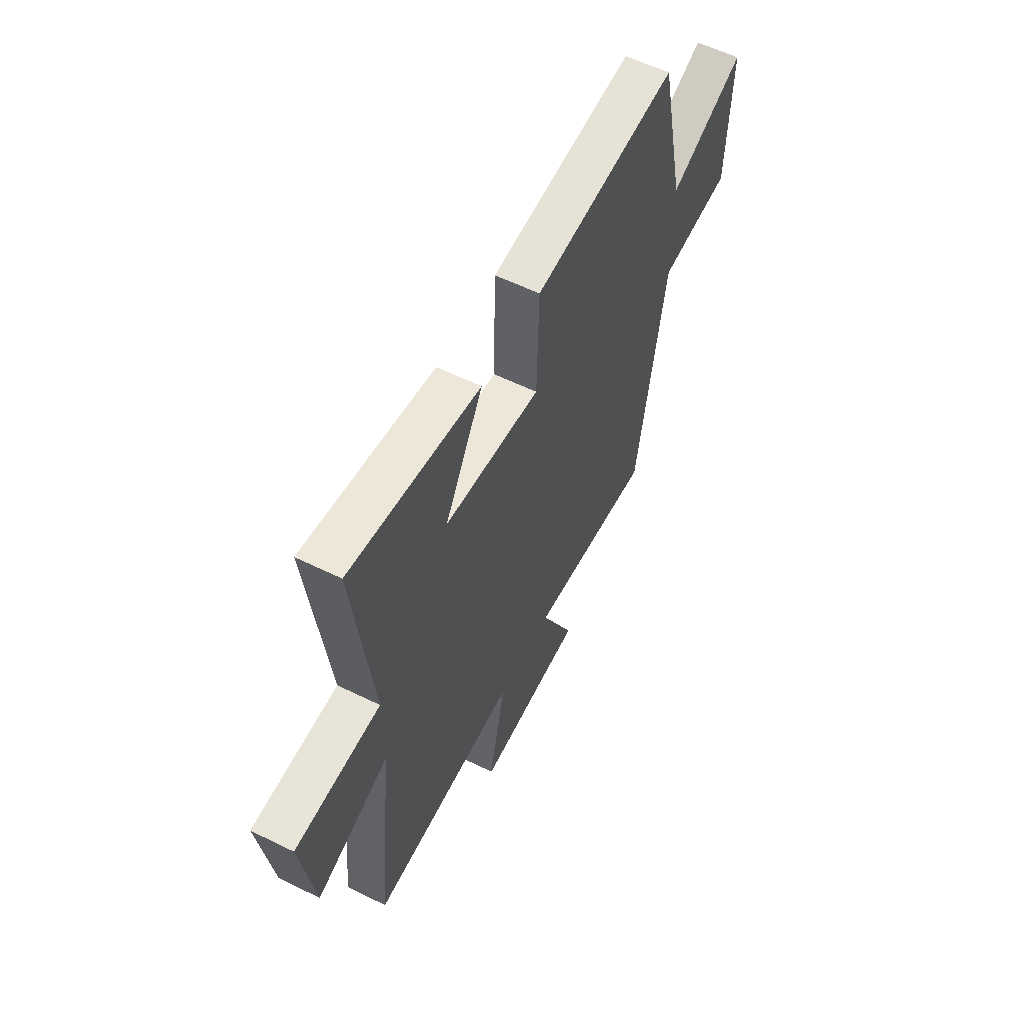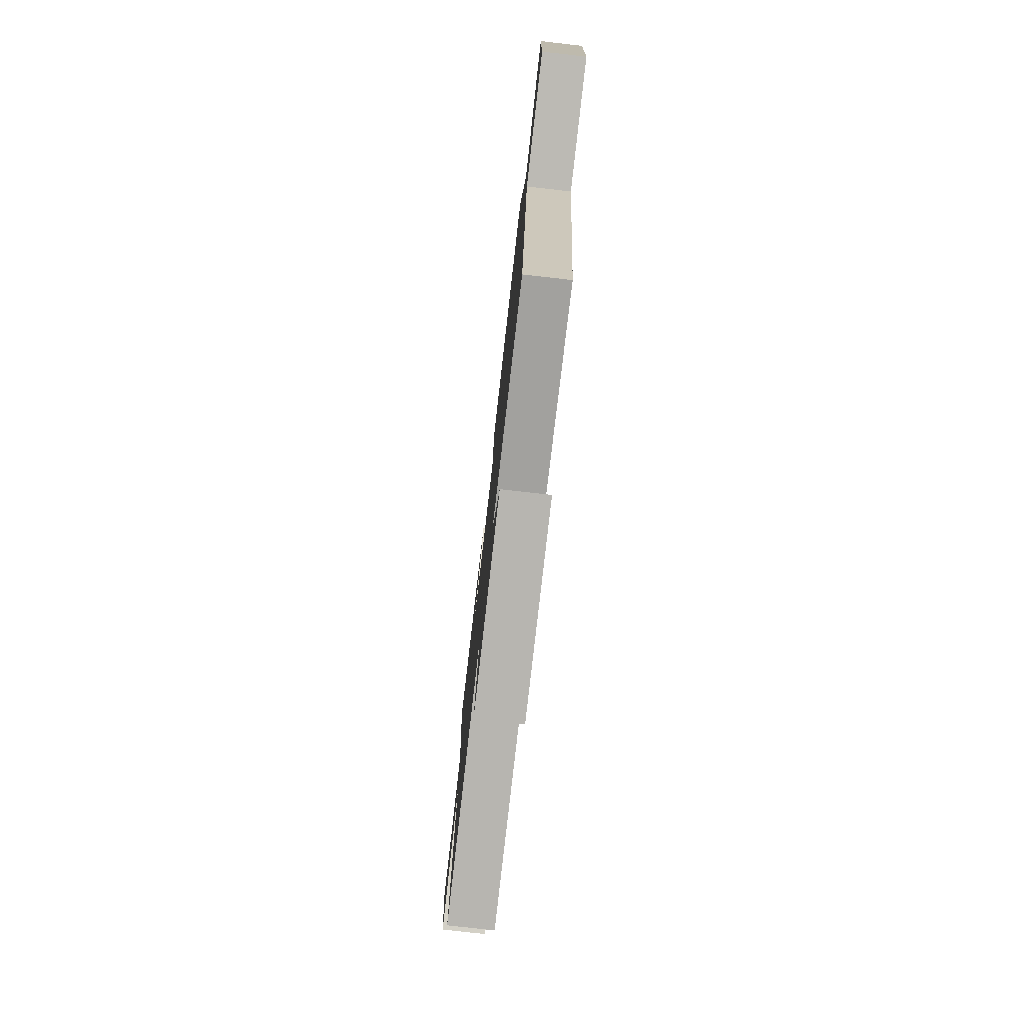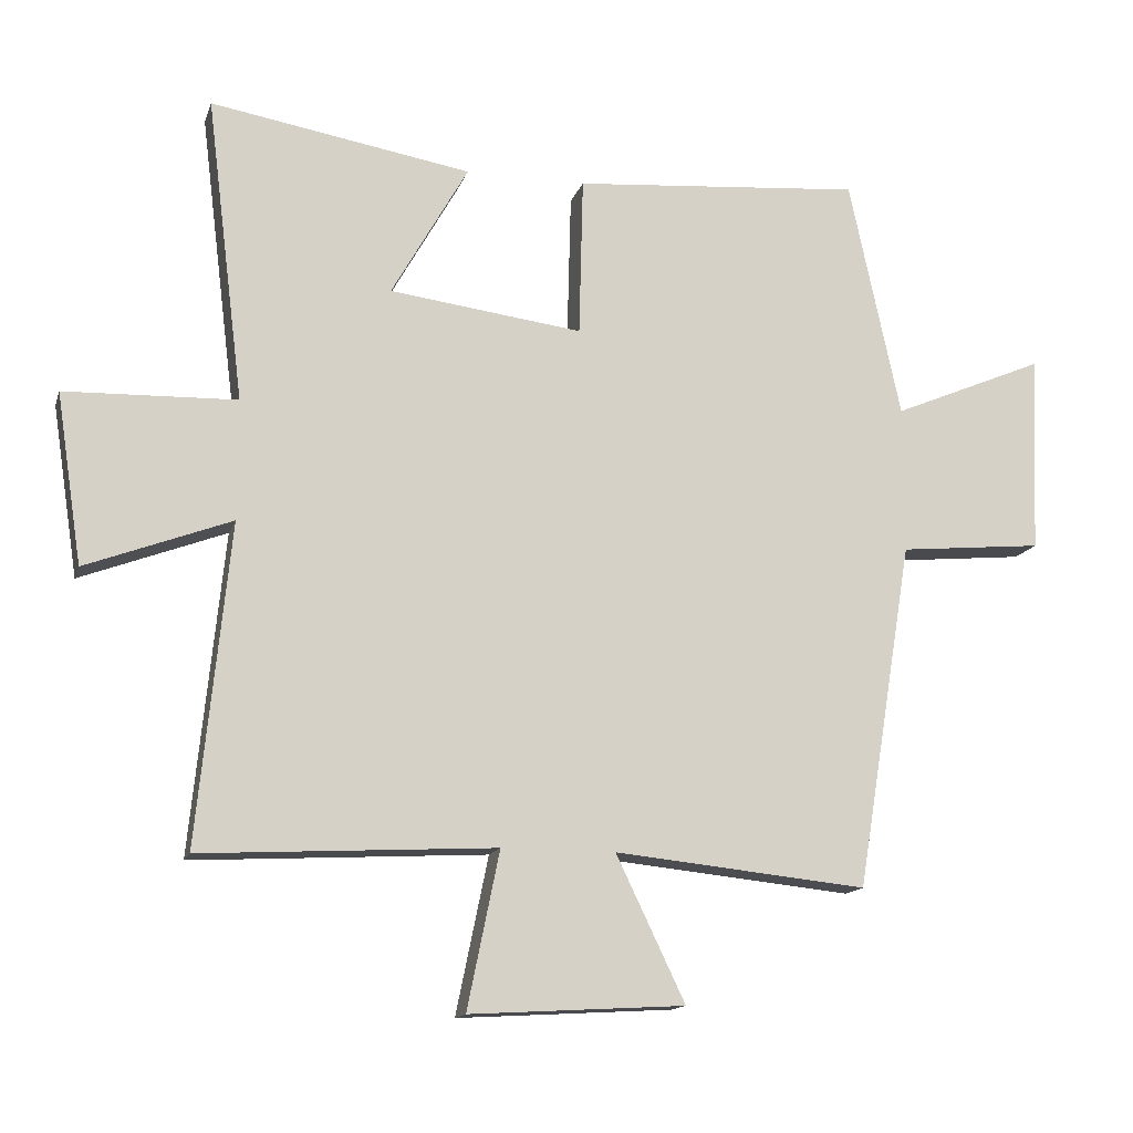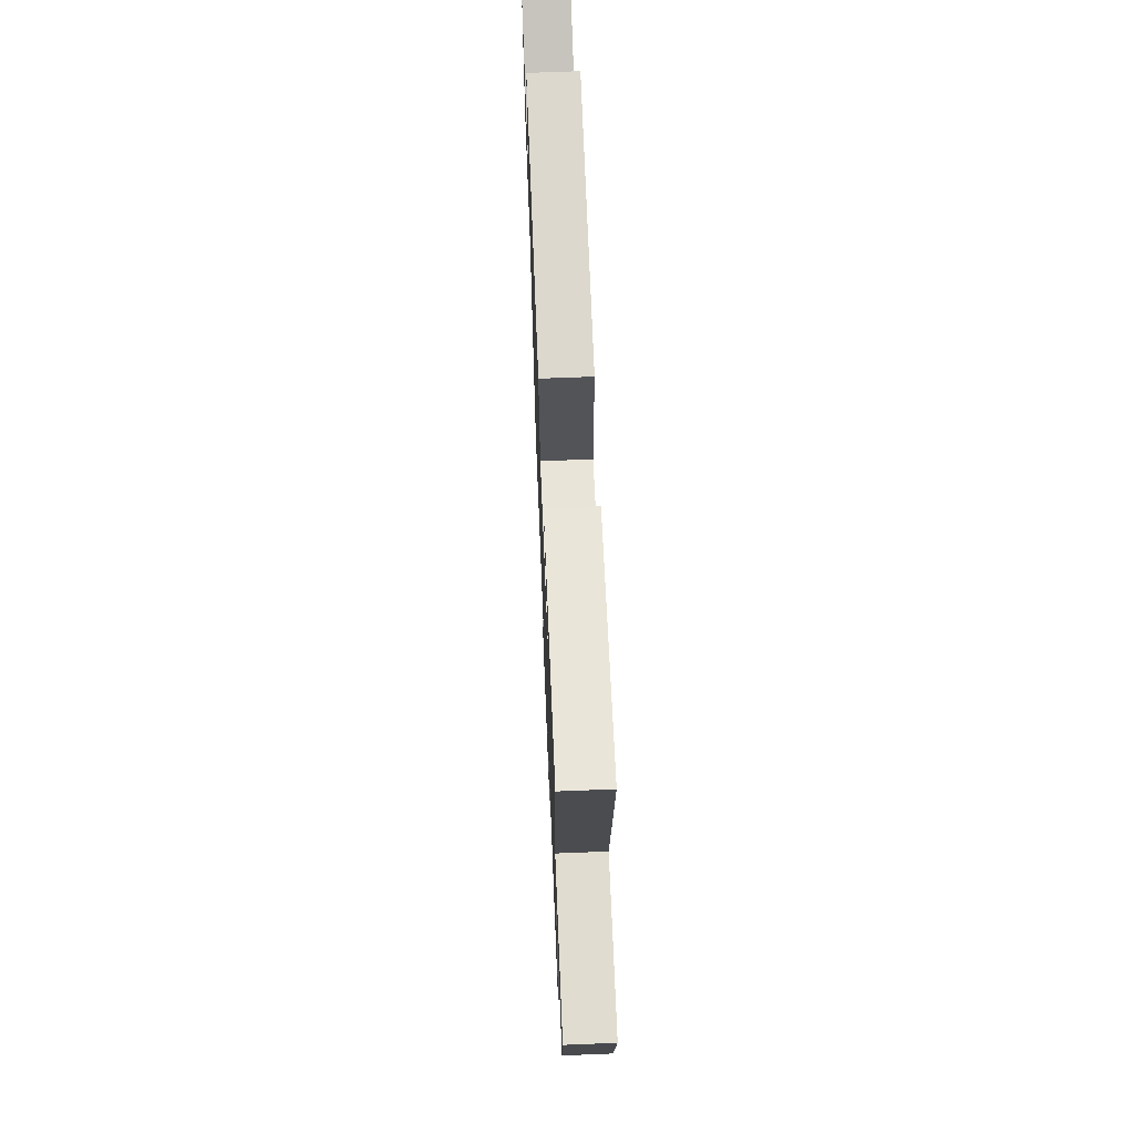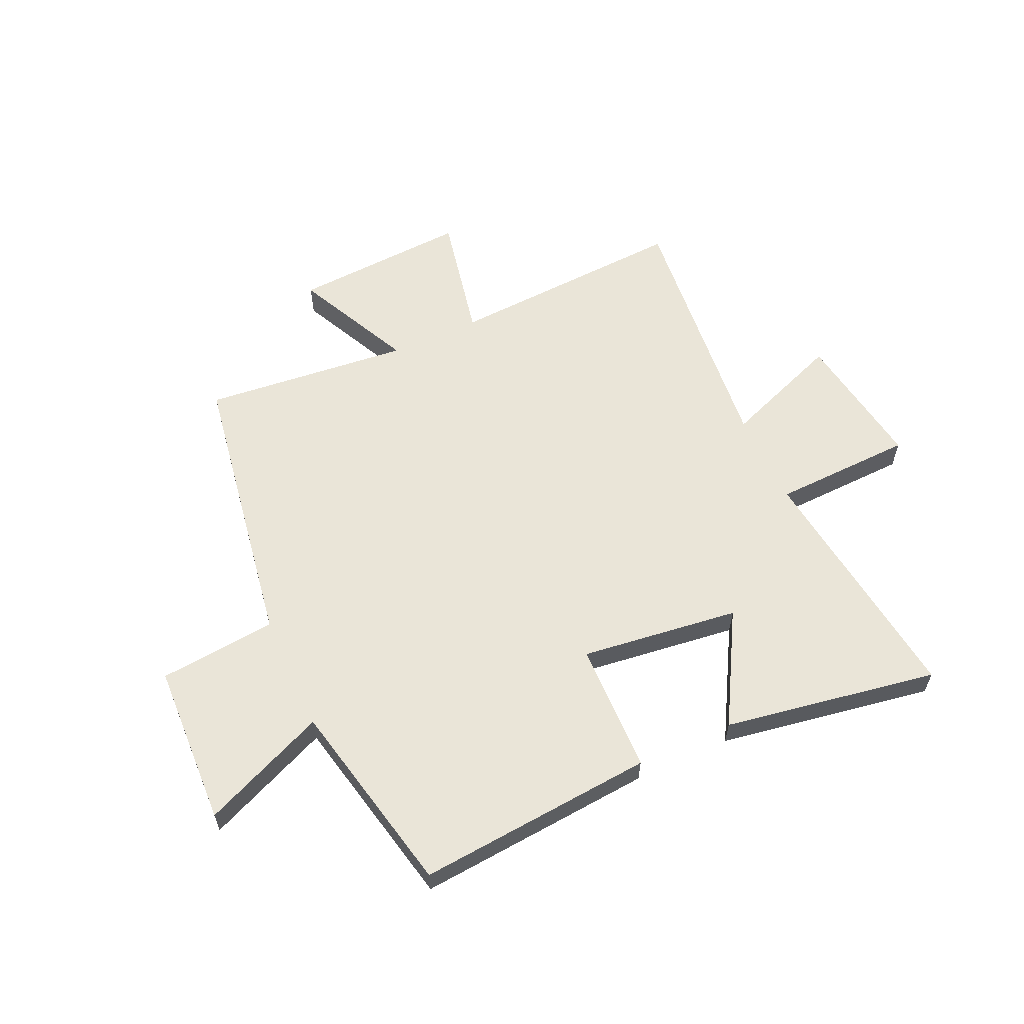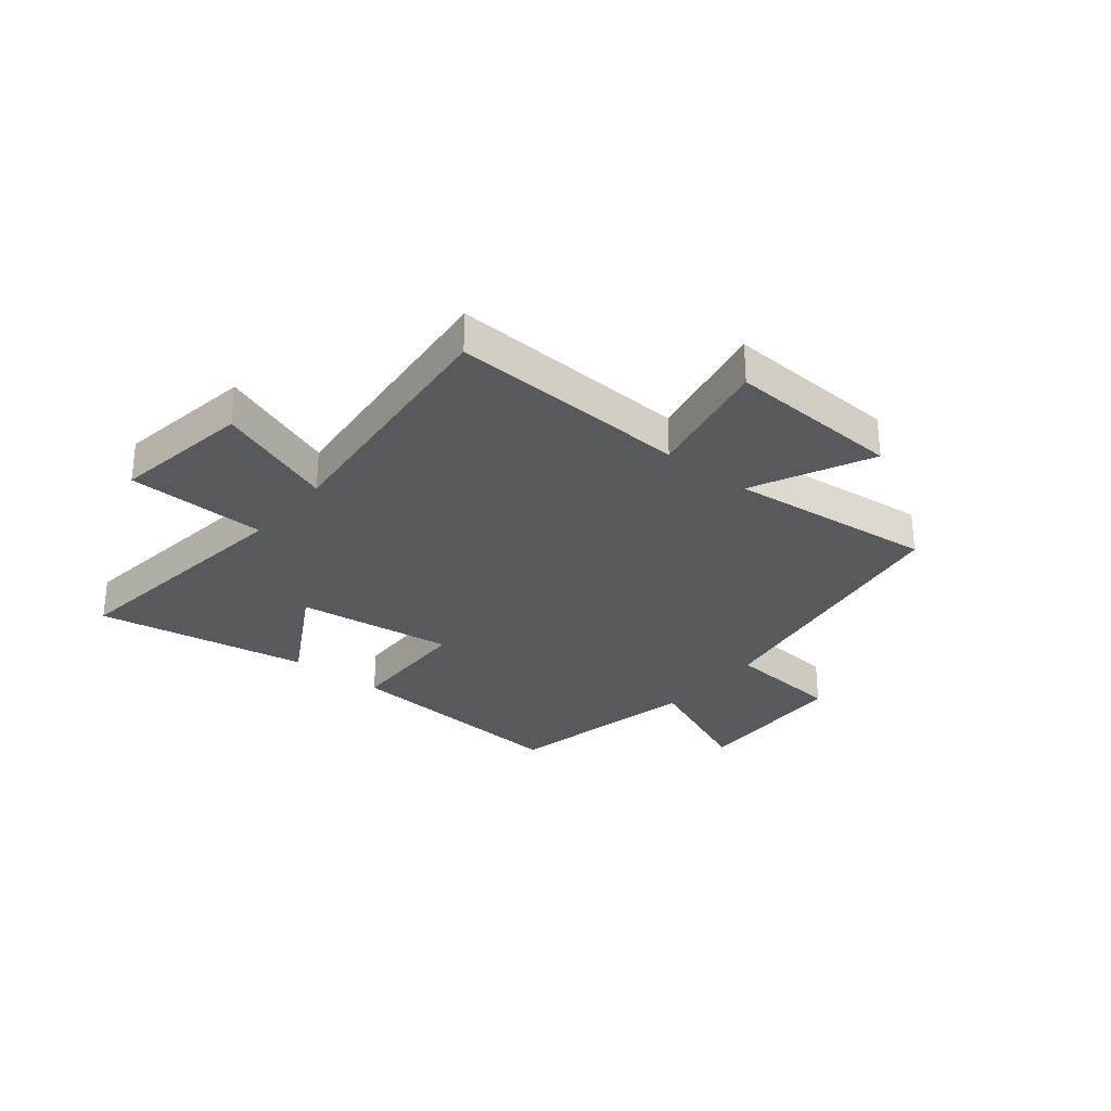
<metadata>
{"format":"obj","ext":"obj","renderer":"f3d","projection":"perspective","resolution":1024,"background":"white","views":[{"elev":58.3,"azim":116.9,"up":"+Z"},{"elev":-77.9,"azim":-96.5,"up":"+Z"},{"elev":-14.2,"azim":165.1,"up":"+Z"},{"elev":67.7,"azim":87.7,"up":"+Z"},{"elev":59.5,"azim":-24.6,"up":"+Y"},{"elev":-29.5,"azim":141.0,"up":"+Y"}]}
</metadata>
<code>
v 0.547 0.07 -0.523
v 0.118 0.07 -0.5
v 0.165 0.07 -0.729
v -0.149 0.07 -0.711
v -0.048 0.07 -0.5
v -0.417 0.07 -0.538
v -0.5 0.07 -0.031
v -0.71 0.07 -0.011
v -0.722 0.07 0.279
v -0.5 0.07 0.185
v -0.425 0.07 0.535
v -0.002 0.07 0.5
v 0.004 0.07 0.267
v 0.286 0.07 0.303
v 0.174 0.07 0.5
v 0.555 0.07 0.565
v 0.5 0.07 0.12
v 0.75 0.07 0.112
v 0.712 0.07 -0.136
v 0.5 0.07 -0.056
v 0.547 0 -0.523
v 0.118 0 -0.5
v 0.165 0 -0.729
v -0.149 0 -0.711
v -0.048 0 -0.5
v -0.417 0 -0.538
v -0.5 0 -0.031
v -0.71 0 -0.011
v -0.722 0 0.279
v -0.5 0 0.185
v -0.425 0 0.535
v -0.002 0 0.5
v 0.004 0 0.267
v 0.286 0 0.303
v 0.174 0 0.5
v 0.555 0 0.565
v 0.5 0 0.12
v 0.75 0 0.112
v 0.712 0 -0.136
v 0.5 0 -0.056
f 17 18 19 20
f 14 15 16 17
f 13 14 17 20
f 10 11 12 13
f 20 1 2
f 13 20 2
f 10 13 2
f 7 8 9 10
f 5 6 7 10
f 2 3 4 5
f 2 5 10
f 40 39 38 37
f 37 36 35 34
f 40 37 34 33
f 33 32 31 30
f 22 21 40
f 22 40 33
f 22 33 30
f 30 29 28 27
f 30 27 26 25
f 25 24 23 22
f 30 25 22
f 1 21 22 2
f 2 22 23 3
f 3 23 24 4
f 4 24 25 5
f 5 25 26 6
f 6 26 27 7
f 7 27 28 8
f 8 28 29 9
f 9 29 30 10
f 10 30 31 11
f 11 31 32 12
f 12 32 33 13
f 13 33 34 14
f 14 34 35 15
f 15 35 36 16
f 16 36 37 17
f 17 37 38 18
f 18 38 39 19
f 19 39 40 20
f 20 40 21 1

</code>
